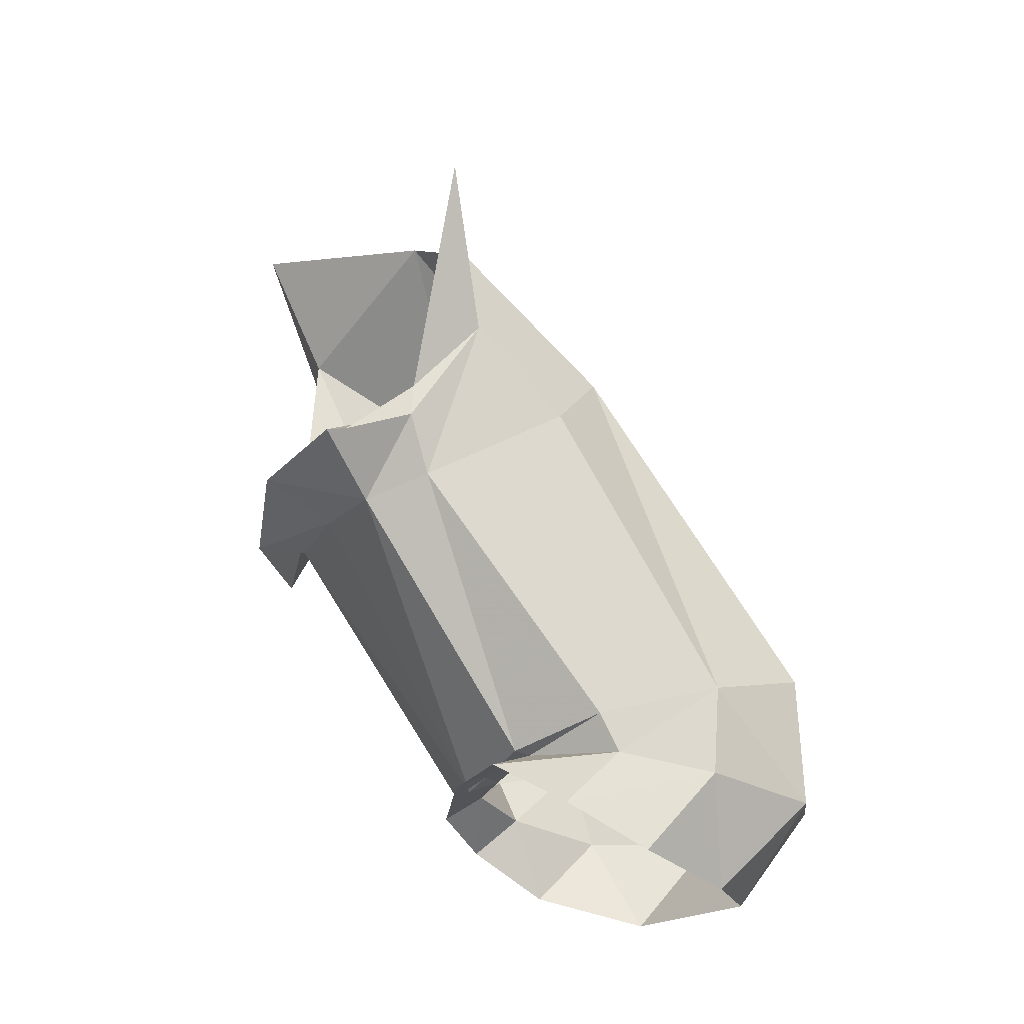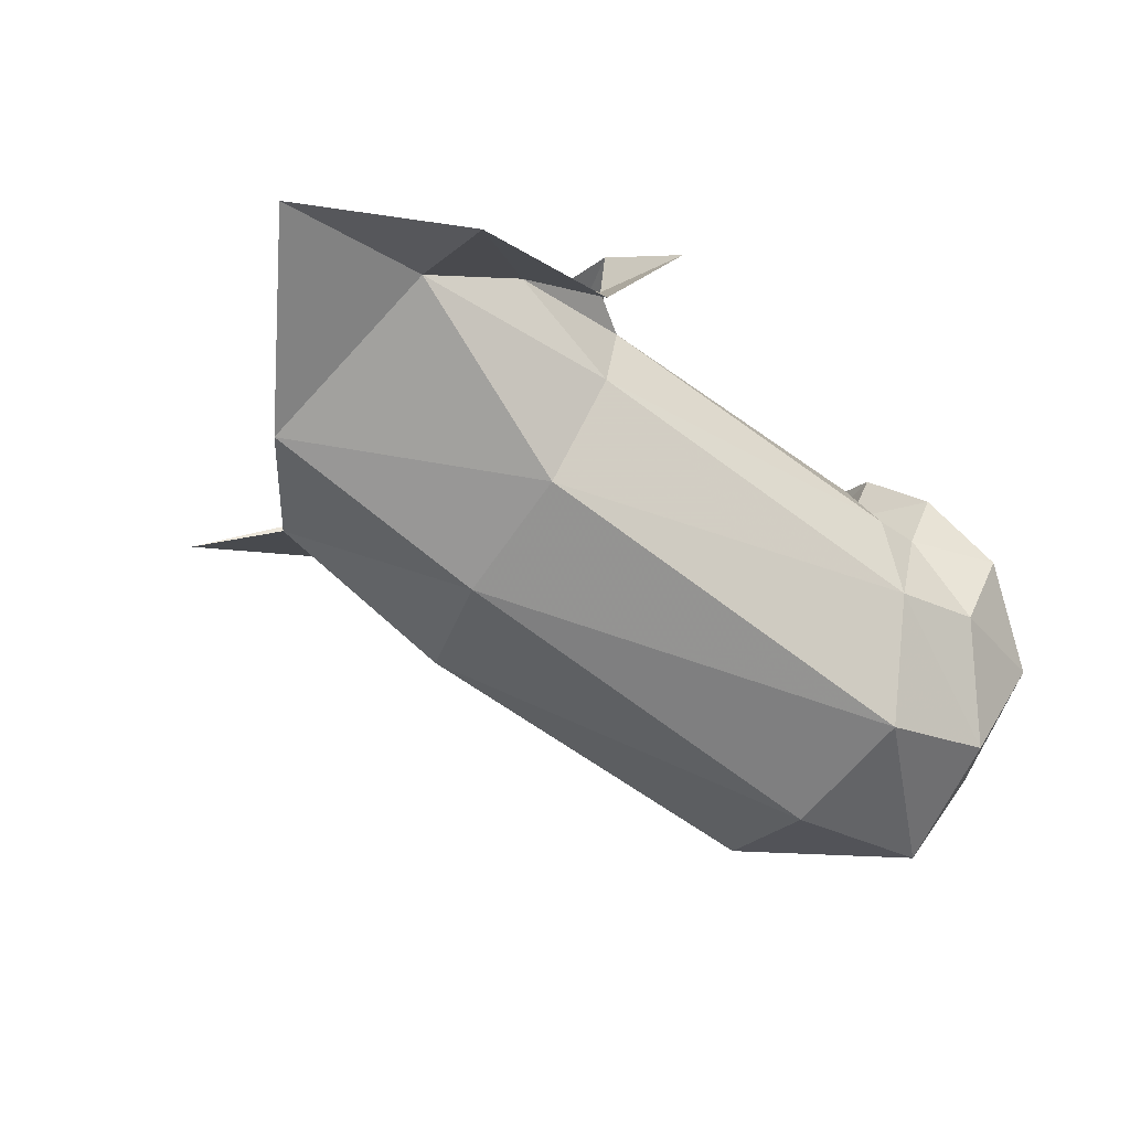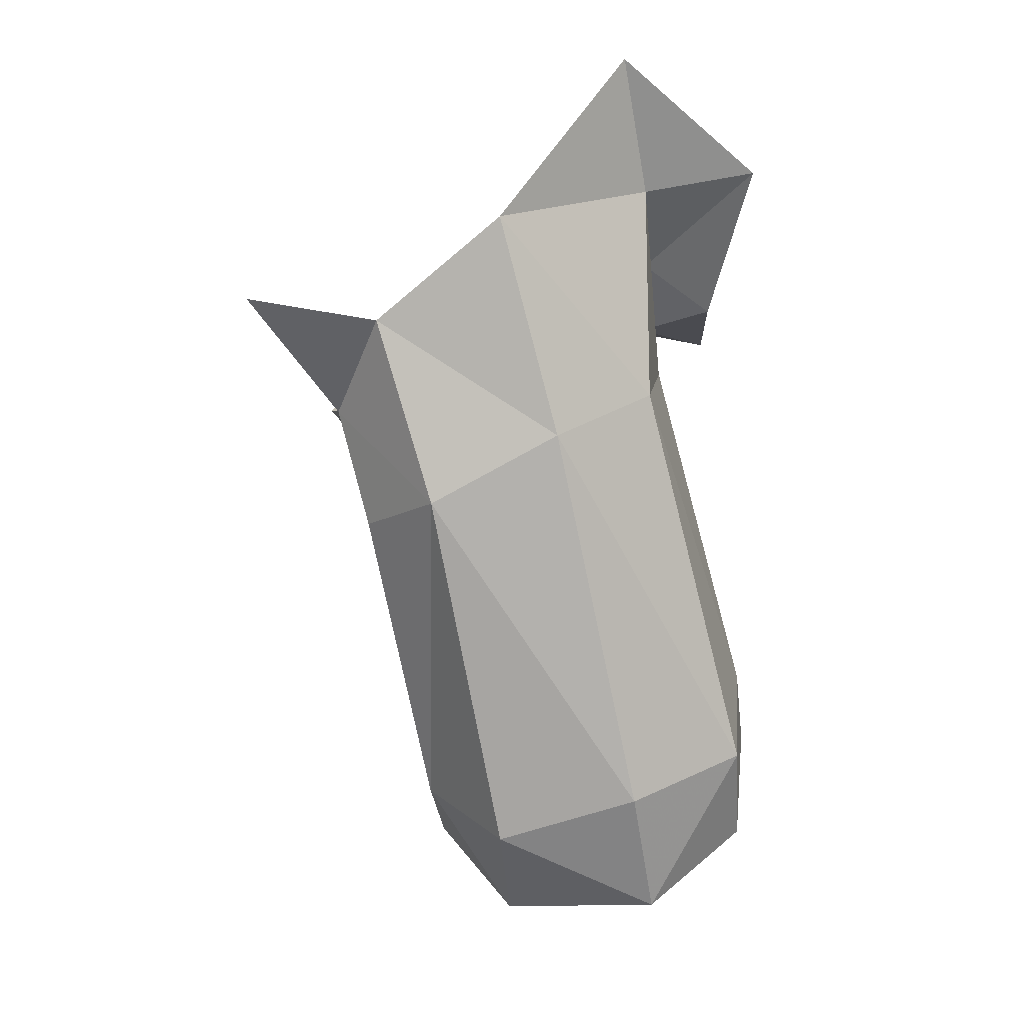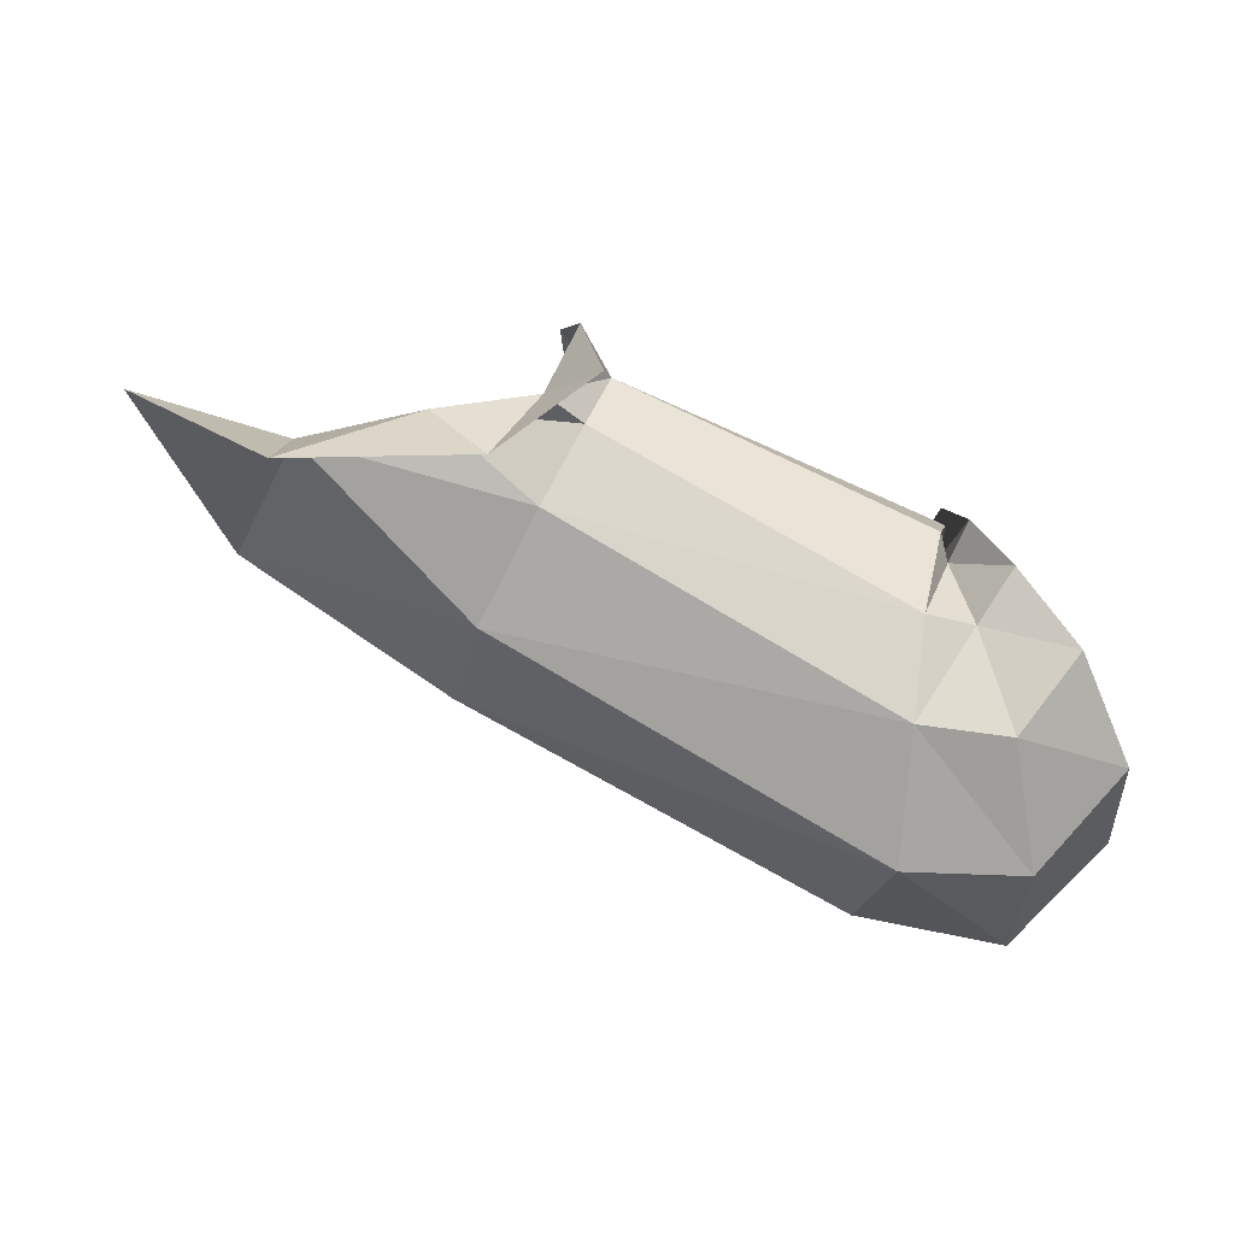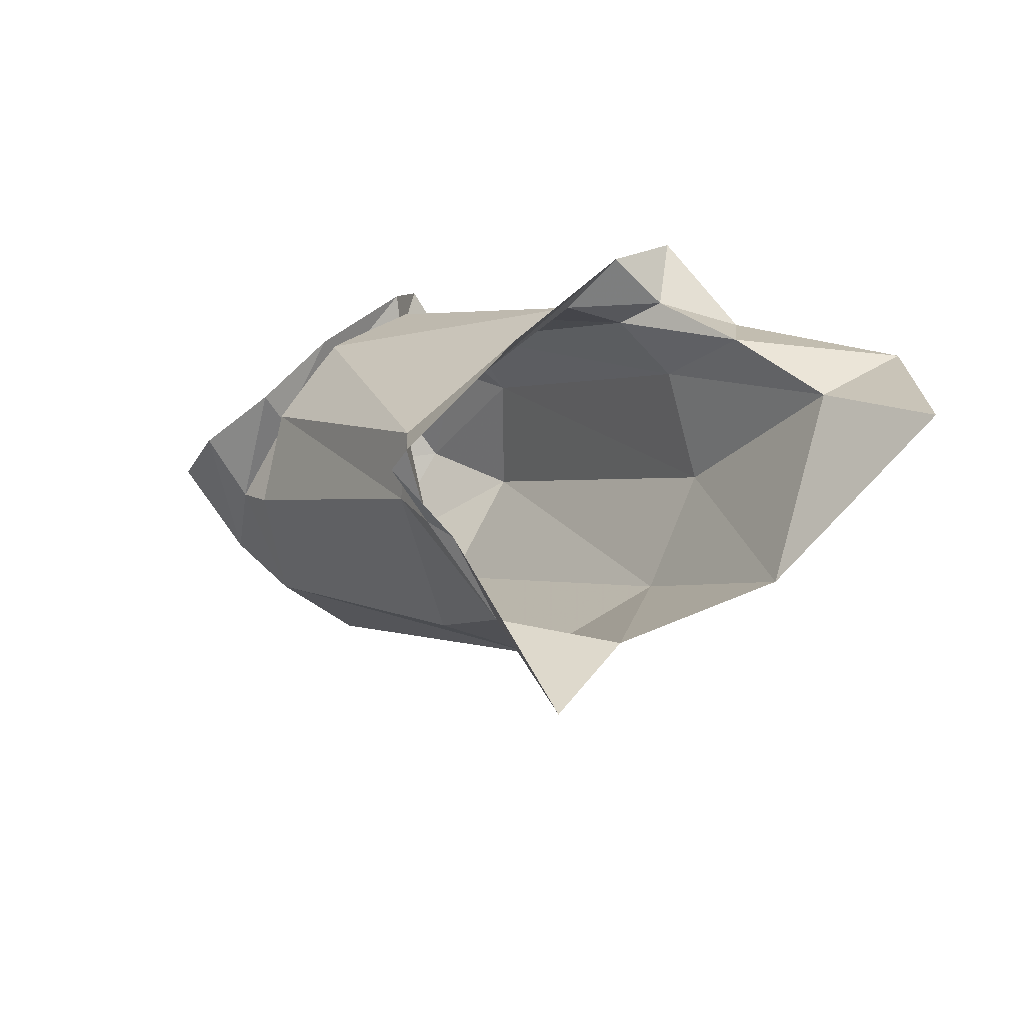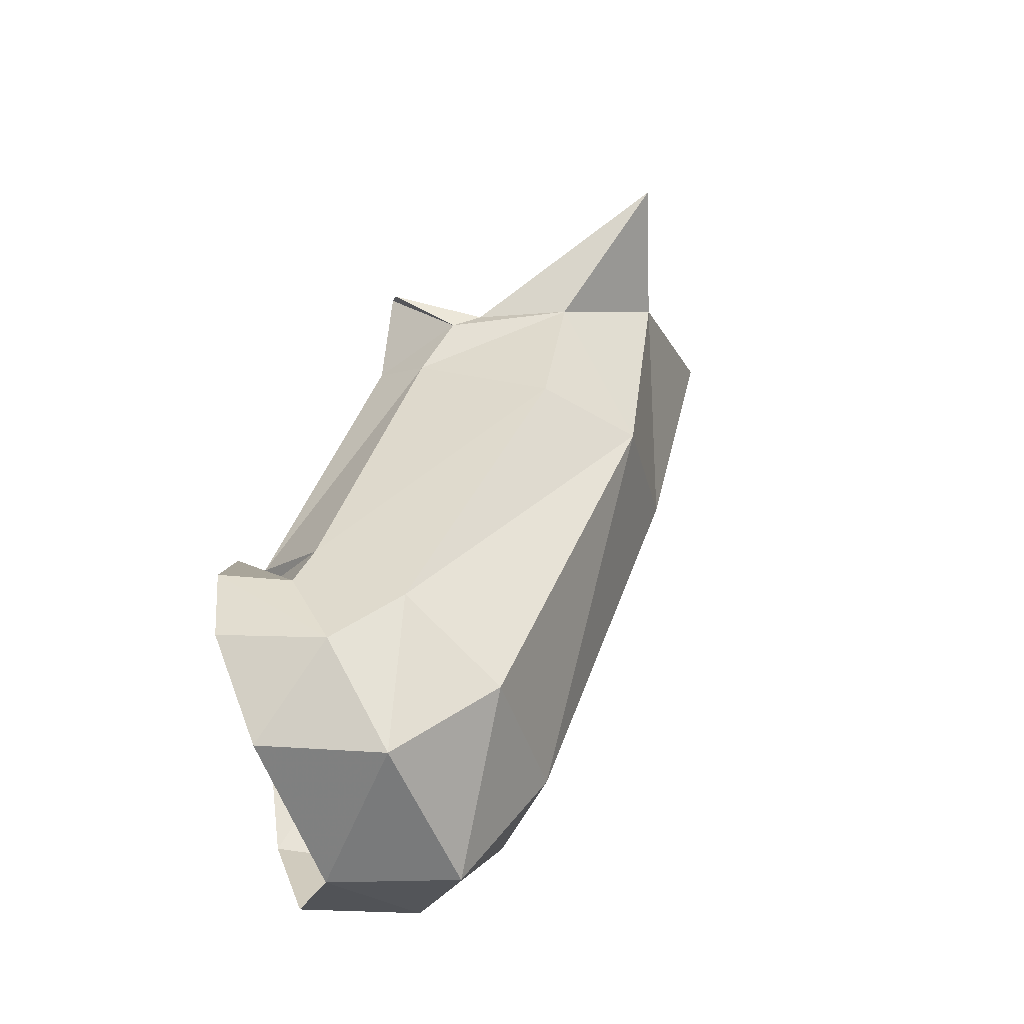
<metadata>
{"format":"obj","ext":"obj","renderer":"f3d","projection":"perspective","resolution":1024,"background":"white","views":[{"elev":54.5,"azim":-98.0,"up":"+Z"},{"elev":-14.7,"azim":130.6,"up":"+Y"},{"elev":-49.5,"azim":81.3,"up":"+Y"},{"elev":11.9,"azim":162.8,"up":"+Y"},{"elev":34.7,"azim":28.7,"up":"+Y"},{"elev":23.6,"azim":-40.6,"up":"+Z"}]}
</metadata>
<code>
v 0.005979 0.05681 -0.5373
v 0.005373 0.05571 -0.5366
v 0.01095 0.06029 -0.5602
v 0.03151 0.05916 -0.5512
v 0.01793 0.05818 -0.555
v 0.02633 0.05692 -0.5599
v 0.02409 0.05687 -0.5538
v 0.01031 0.06191 -0.5543
v 0.006847 0.05195 -0.5378
v 0.008683 0.05159 -0.5376
v 0.01259 0.0588 -0.5559
v 0.0162 0.05657 -0.5593
v 0.01893 0.04736 -0.5384
v 0.02547 0.04987 -0.5447
v 0.019 0.04778 -0.5308
v 0.01186 0.04741 -0.5369
v 0.008668 0.06069 -0.545
v -0.00798 0.05229 -0.559
v -0.009473 0.05174 -0.5524
v -0.009162 0.04923 -0.5529
v -0.007244 0.05003 -0.5582
v -0.01373 0.04097 -0.5654
v -0.01108 0.04693 -0.5653
v -0.007605 0.04304 -0.5657
v -0.009003 0.03595 -0.5651
v -0.01568 0.0355 -0.56
v -0.01041 0.03048 -0.5596
v -0.002547 0.03637 -0.5637
v -0.002912 0.04374 -0.5644
v 0.01304 0.05357 -0.5566
v 0.01576 0.04763 -0.5552
v 0.003638 0.05505 -0.5412
v 0.003945 0.05142 -0.5397
v -0.008801 0.05059 -0.5625
v -0.006848 0.04783 -0.5626
v -0.009862 0.04358 -0.5451
v -0.01004 0.04836 -0.5479
v -0.01019 0.04756 -0.5483
v -0.01197 0.04282 -0.5459
v 0.008175 0.05901 -0.5524
v 0.006058 0.05729 -0.5464
v 0.01035 0.0572 -0.5551
v -0.008961 0.03672 -0.5454
v -0.006838 0.0314 -0.5496
v 0.01129 0.04058 -0.5428
v 0.006765 0.04336 -0.5395
v -0.004318 0.04848 -0.5622
v -0.009395 0.05095 -0.5533
v -0.006849 0.05161 -0.5582
v -0.002957 0.03206 -0.5572
v -0.01386 0.03209 -0.5512
v -0.0175 0.04213 -0.5471
v -0.01458 0.04617 -0.546
v -0.01348 0.03765 -0.5469
v -0.01826 0.03785 -0.5517
v 0.01564 0.04283 -0.5495
v -0.01093 0.04976 -0.5475
f 5 6 7
f 7 6 4
f 1 9 2
f 2 9 10
f 11 12 5
f 5 12 6
f 13 15 16
f 9 16 10
f 10 16 15
f 12 11 3
f 3 11 8
f 19 20 18
f 18 20 21
f 23 24 22
f 22 24 25
f 22 25 26
f 26 25 27
f 28 29 31
f 31 29 30
f 1 32 9
f 9 32 33
f 34 35 23
f 23 35 24
f 37 38 36
f 36 38 39
f 17 8 41
f 41 8 40
f 42 40 11
f 11 40 8
f 44 45 43
f 43 45 46
f 47 29 35
f 35 29 24
f 1 17 32
f 32 17 41
f 38 37 20
f 20 37 48
f 49 47 21
f 21 47 35
f 50 44 27
f 27 44 51
f 44 43 51
f 51 43 54
f 55 26 51
f 51 26 27
f 50 27 28
f 28 27 25
f 50 28 56
f 56 28 31
f 43 46 36
f 36 46 33
f 18 21 34
f 34 21 35
f 48 49 20
f 20 49 21
f 24 29 25
f 25 29 28
f 52 54 53
f 53 54 39
f 36 39 43
f 43 39 54
f 14 13 56
f 56 13 45
f 42 30 47
f 47 30 29
f 52 55 54
f 54 55 51
f 53 39 57
f 57 39 38
f 57 38 19
f 19 38 20
f 31 30 7
f 7 30 5
f 32 37 33
f 33 37 36
f 41 40 48
f 48 40 49
f 40 42 49
f 49 42 47
f 46 45 16
f 16 45 13
f 41 48 32
f 32 48 37
f 56 31 14
f 14 31 7
f 46 16 33
f 33 16 9
f 56 45 50
f 50 45 44
f 30 42 5
f 5 42 11
f 4 14 7

</code>
